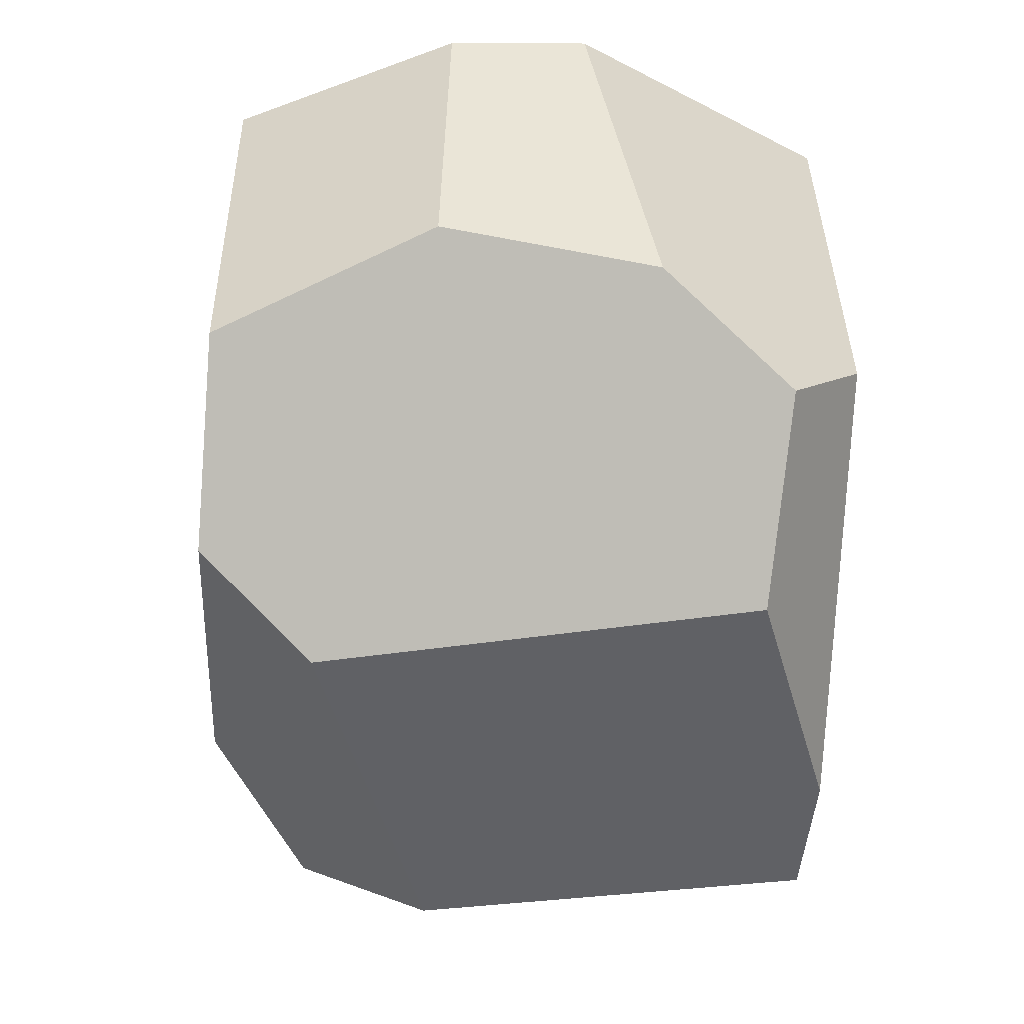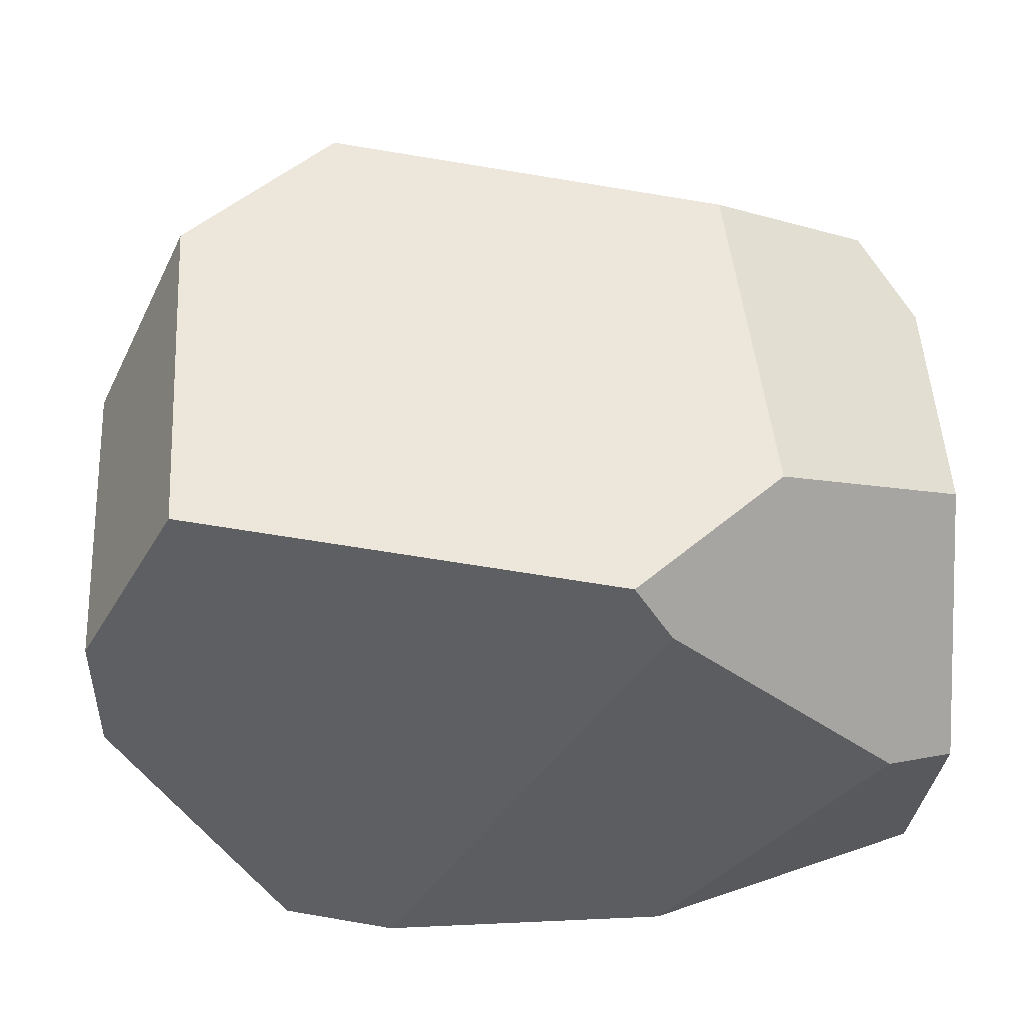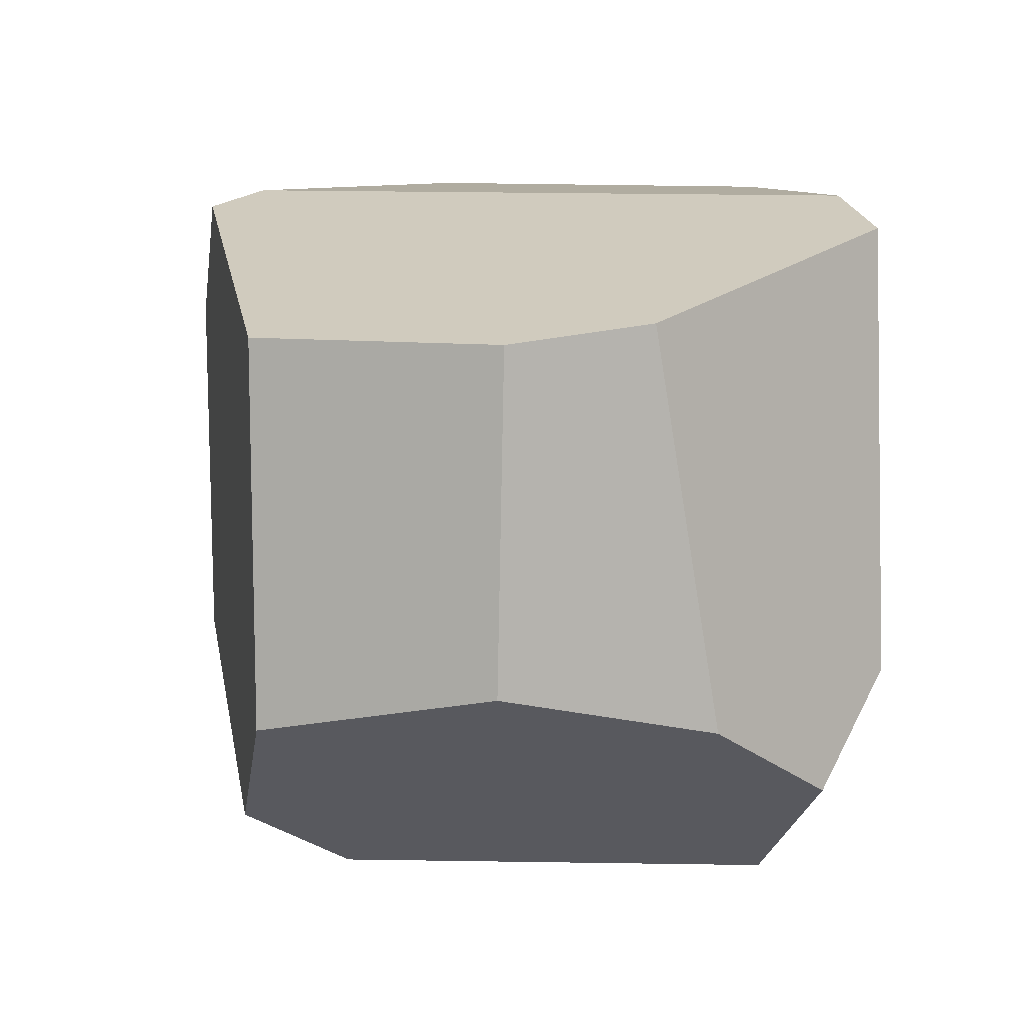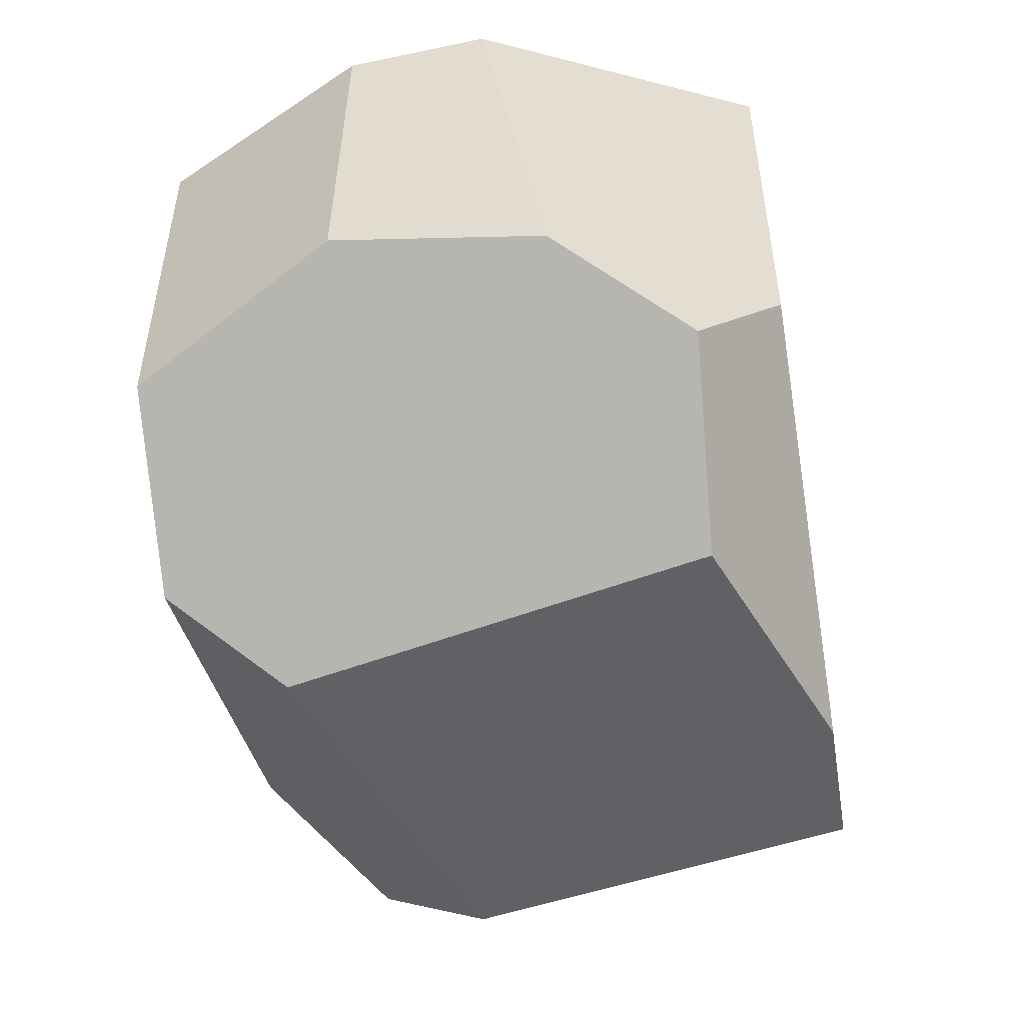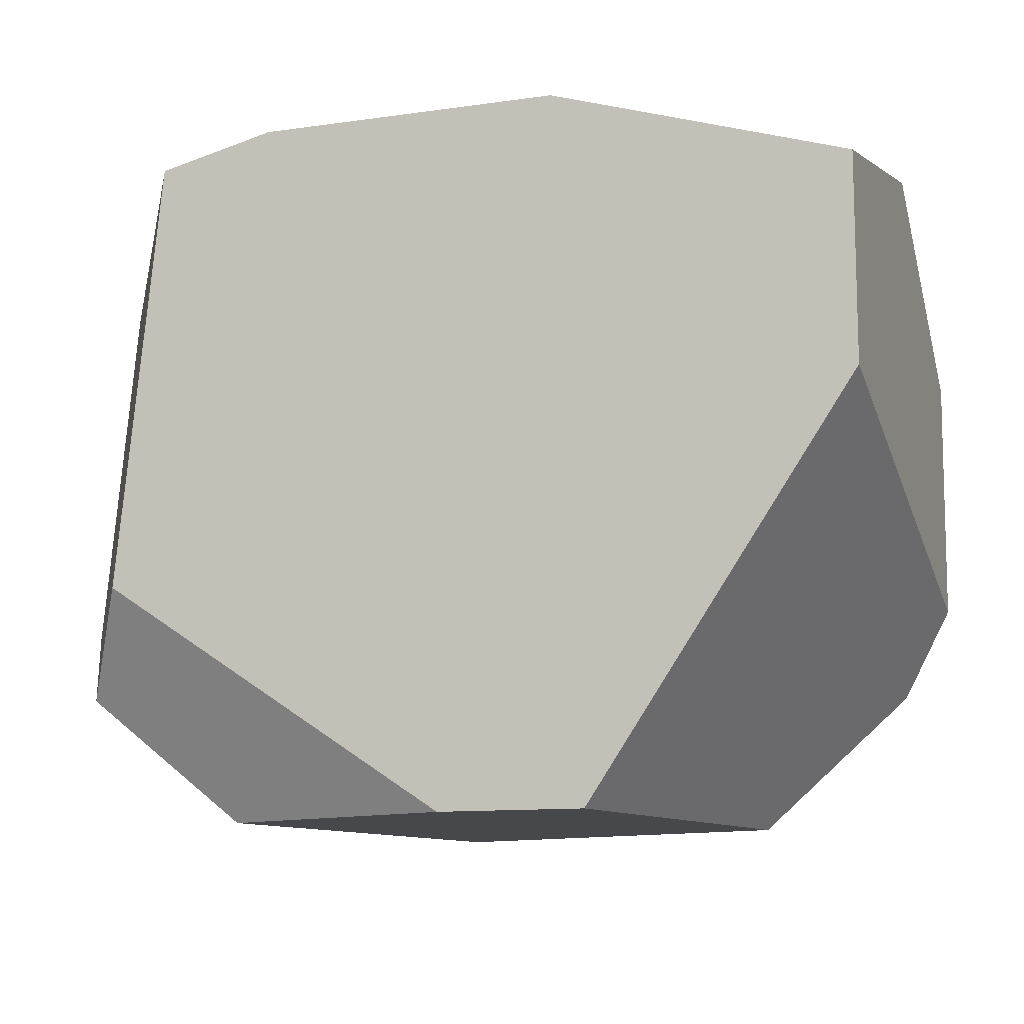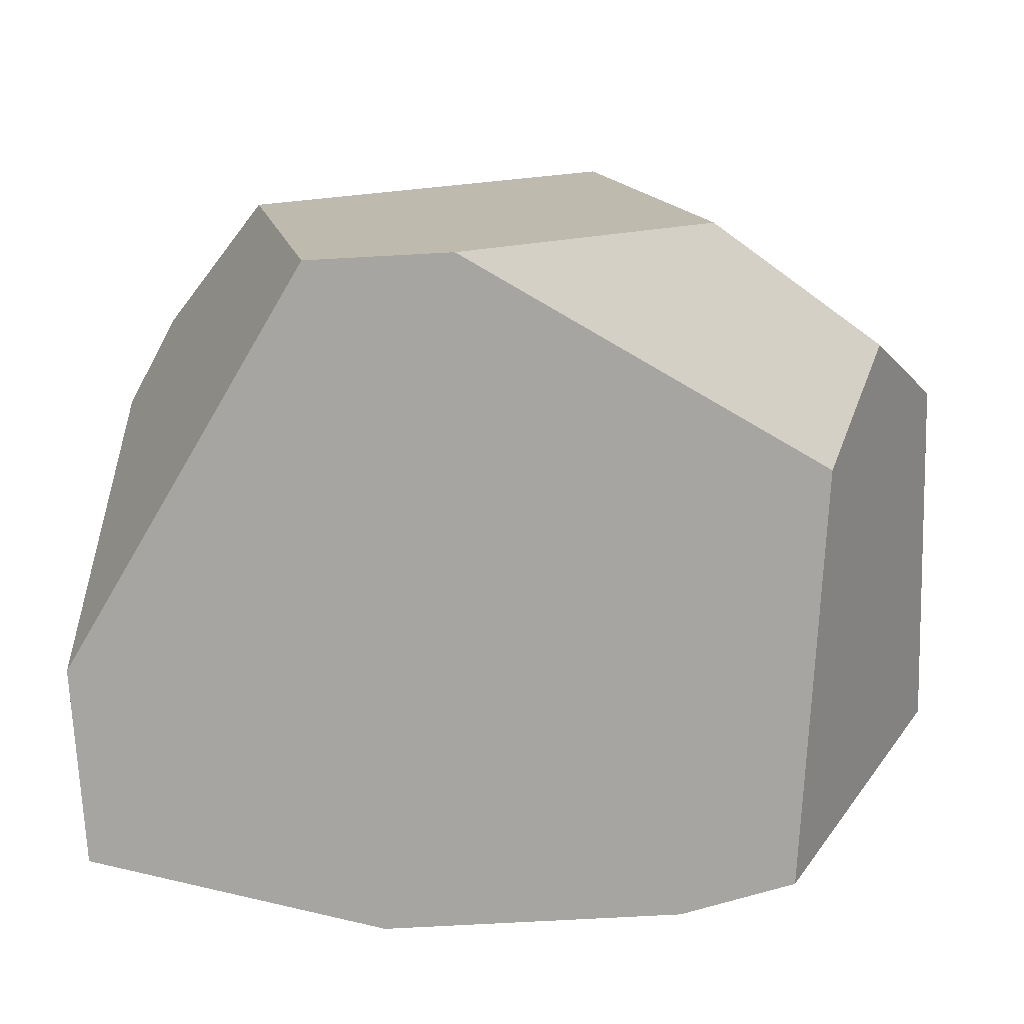
<metadata>
{"format":"obj","ext":"obj","renderer":"f3d","projection":"perspective","resolution":1024,"background":"white","views":[{"elev":-47.1,"azim":-94.4,"up":"+Z"},{"elev":52.8,"azim":-2.8,"up":"+Y"},{"elev":9.9,"azim":-101.4,"up":"+Z"},{"elev":-49.0,"azim":-80.6,"up":"+Z"},{"elev":-11.3,"azim":19.3,"up":"+Z"},{"elev":-73.8,"azim":-176.9,"up":"+Y"}]}
</metadata>
<code>
g Rock_Round_m_13
v 0.09116 -0.006912 -0.5
v -0.1814 -0.006912 0.5
v -0.4144 -0.006912 -0.1667
v -0.5991 0.383 0.3539
v -0.3506 -0.006912 0.4599
v -0.4399 0.8931 0.3301
v -0.5991 0.5822 0.3298
v -0.2705 0.126 -0.5
v -0.5991 0.291 -0.1966
v -0.4992 0.1074 -0.3158
v -0.4453 0.8931 -0.2009
v -0.5991 0.5916 -0.1357
v 0.2994 -0.006912 -0.5
v 0.6809 -0.006912 0.07092
v -0.2156 0.8931 -0.3898
v -0.1215 0.7304 -0.5
v 0.4179 0.5499 -0.5
v 0.6809 0.7022 -0.155
v 0.6036 0.7446 -0.2842
v 0.3658 0.8931 -0.2264
v 0.1799 0.8931 0.4772
v 0.233 0.8085 0.5
v 0.6809 0.7165 0.2067
v 0.3994 0.8931 0.2982
v 0.6809 -0.006913 0.3675
v 0.2558 -0.006913 0.5
v 0.6809 0.3981 0.4554
v 0.5749 0.4516 0.5
f 8 3 10
f 17 13 1
f 8 1 3
f 9 10 3
f 26 1 14
f 4 3 5
f 2 22 4
f 4 12 9
f 6 22 21
f 10 9 8
f 28 25 27
f 16 15 20
f 28 24 22
f 19 18 17
f 9 16 8
f 18 19 20
f 20 17 16
f 27 25 14
f 15 12 11
f 4 5 2
f 14 17 18
f 23 14 18
f 7 4 22
f 15 11 20
f 6 21 24
f 6 12 7
f 23 20 24
f 21 22 24
f 28 27 23
f 2 26 28
f 2 5 3
f 16 1 8
f 13 14 1
f 25 26 14
f 2 3 26
f 6 20 11
f 26 3 1
f 4 9 3
f 2 28 22
f 4 7 12
f 6 7 22
f 28 26 25
f 28 23 24
f 9 12 16
f 20 19 17
f 15 16 12
f 14 13 17
f 23 27 14
f 6 11 12
f 23 18 20
f 16 17 1
f 6 24 20

</code>
